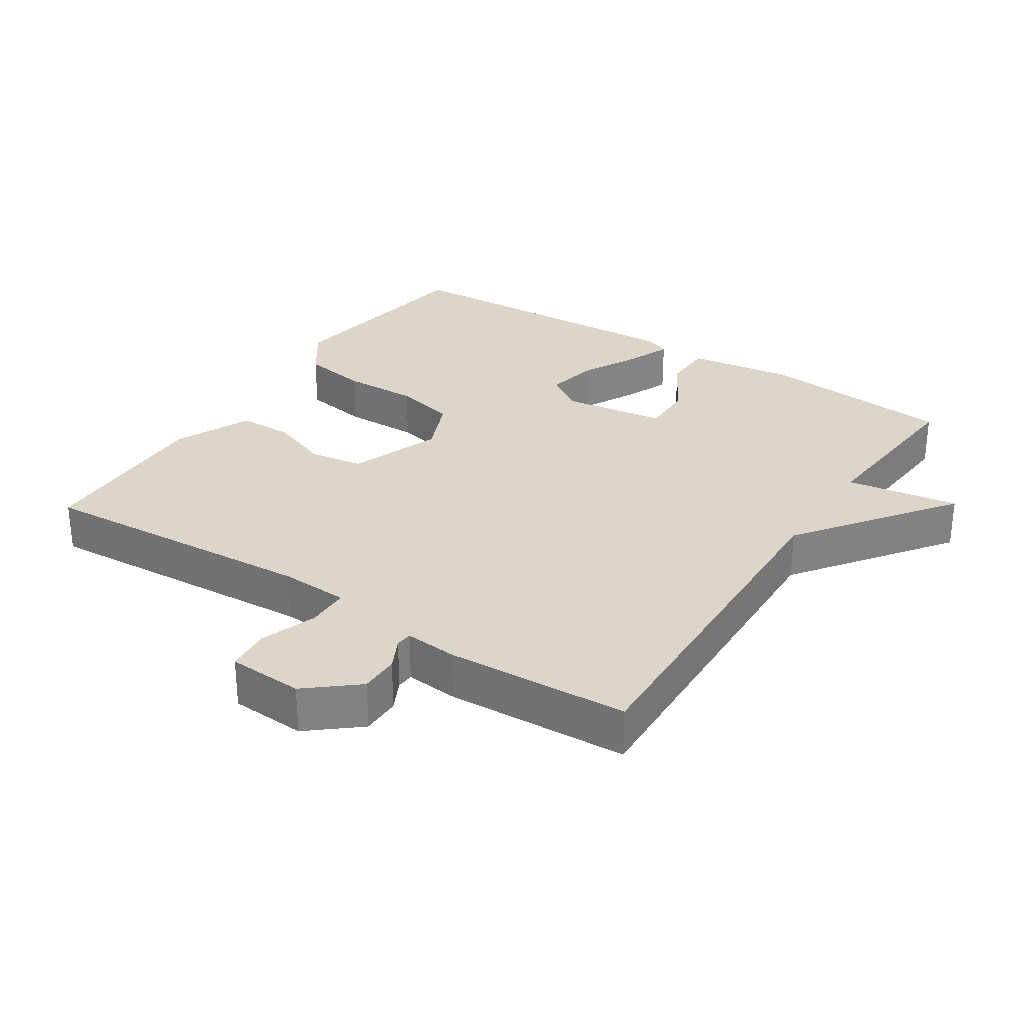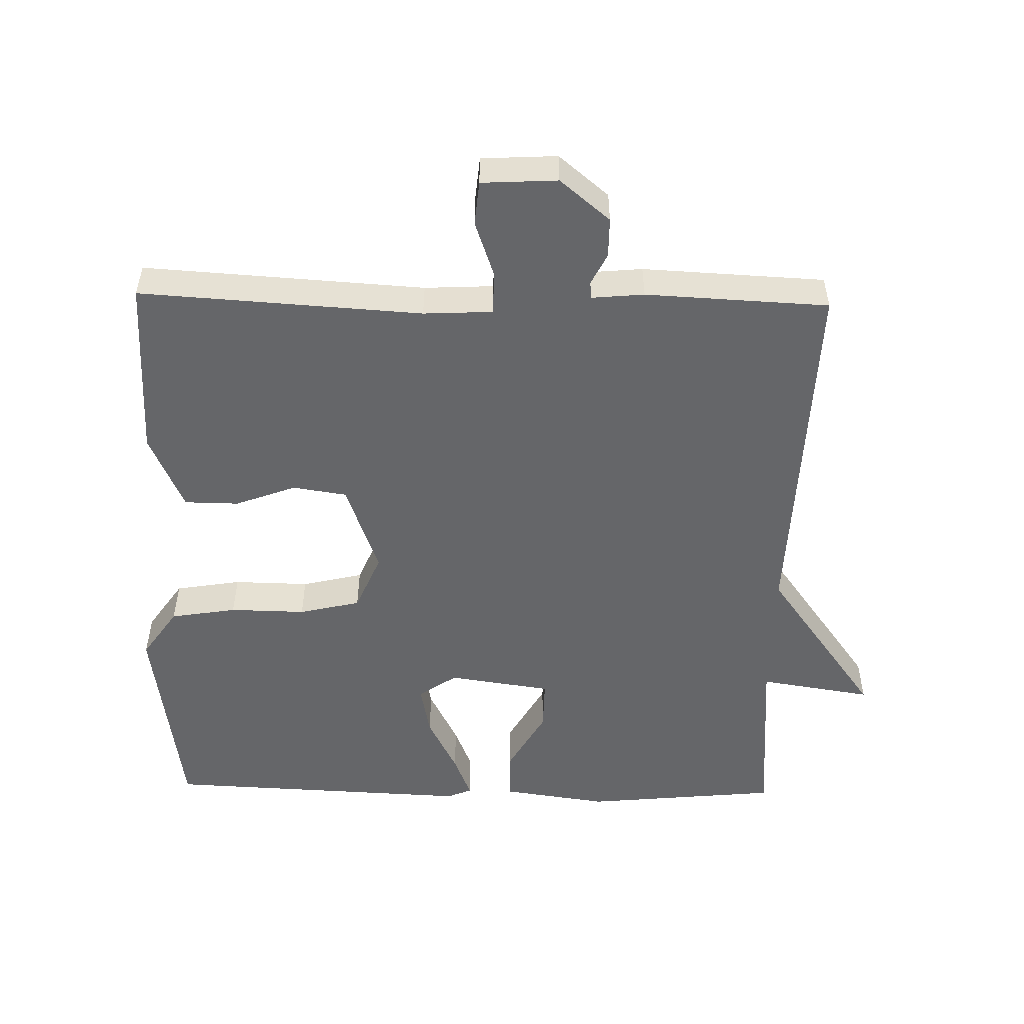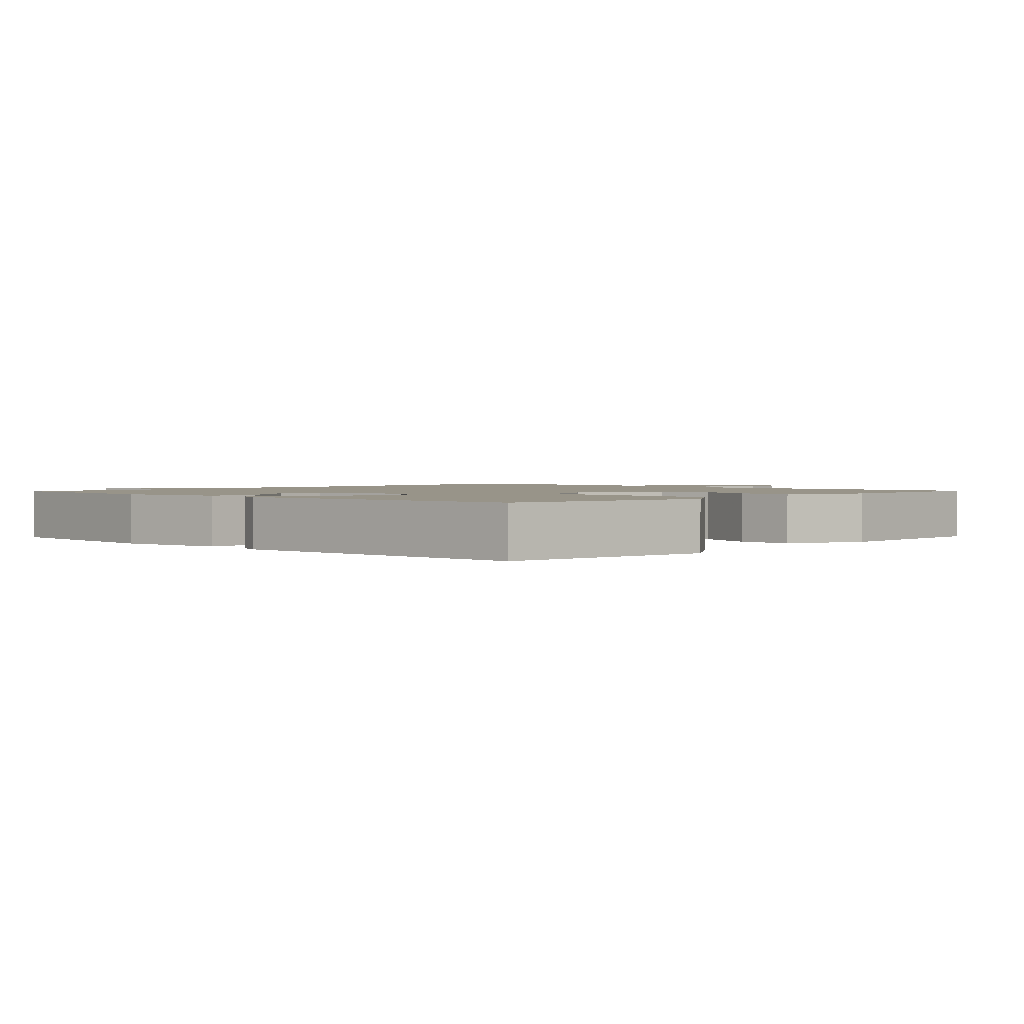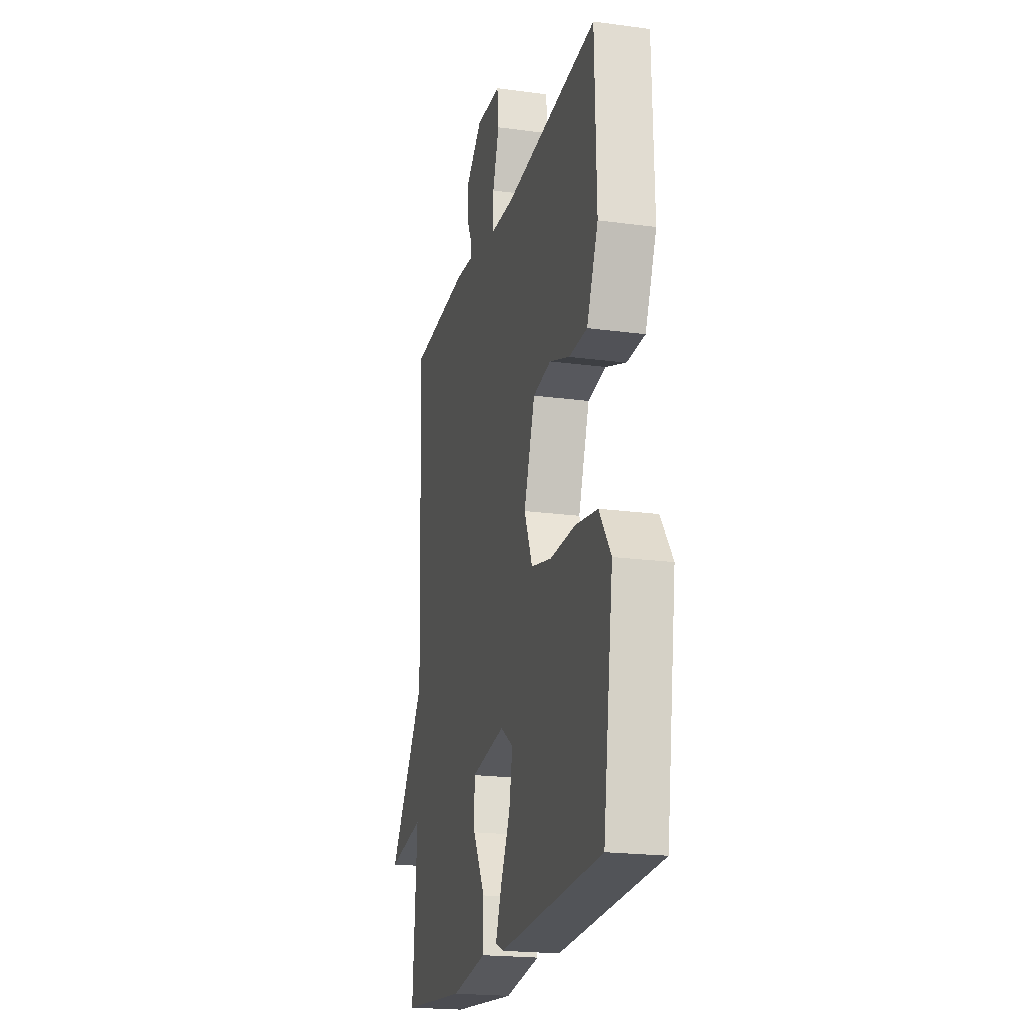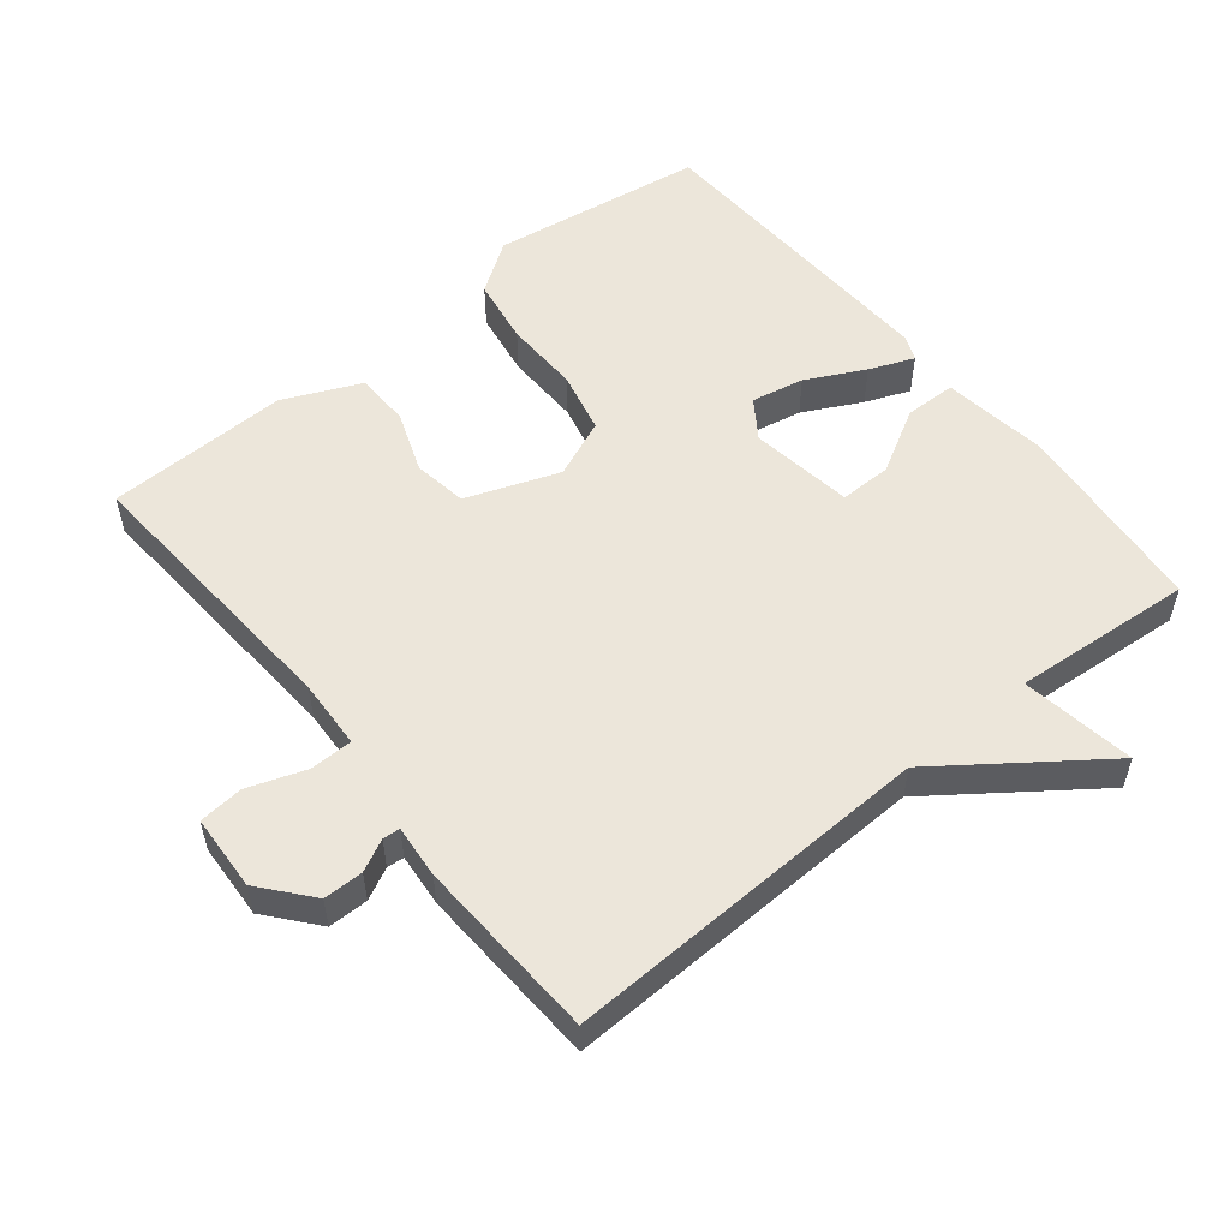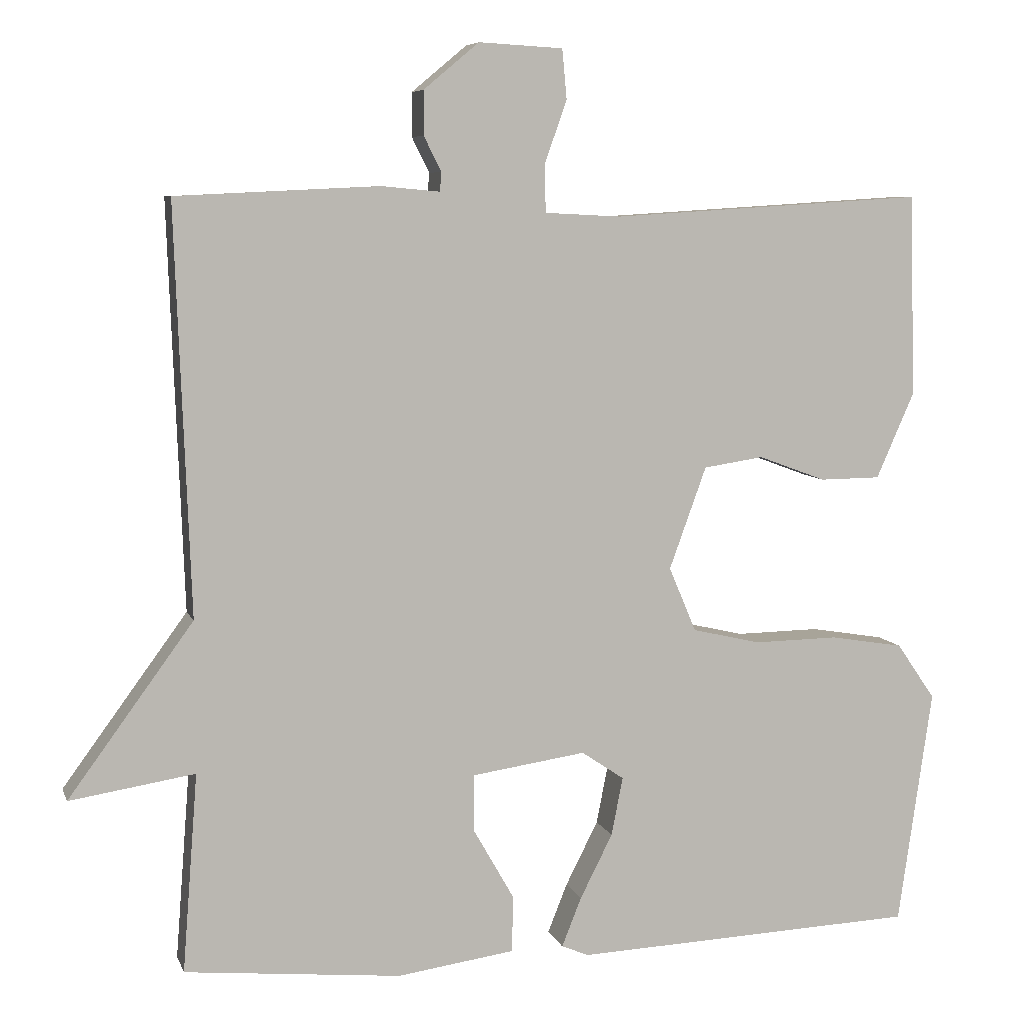
<metadata>
{"format":"obj","ext":"obj","renderer":"f3d","projection":"perspective","resolution":1024,"background":"white","views":[{"elev":29.7,"azim":33.2,"up":"+Y"},{"elev":-51.9,"azim":-1.2,"up":"+Y"},{"elev":1.7,"azim":-136.4,"up":"+Y"},{"elev":-20.7,"azim":-103.7,"up":"+Z"},{"elev":54.3,"azim":51.1,"up":"+Y"},{"elev":7.0,"azim":165.2,"up":"+Z"}]}
</metadata>
<code>
v 0.5 0.07 0.5
v 0.48 0.07 -0.038
v 0.645 0.07 -0.264
v 0.48 0.07 -0.238
v 0.5 0.07 -0.5
v 0.214 0.07 -0.528
v 0.059 0.07 -0.506
v 0.058 0.07 -0.431
v 0.111 0.07 -0.338
v 0.112 0.07 -0.262
v -0.039 0.07 -0.24
v -0.095 0.07 -0.278
v -0.08 0.07 -0.355
v -0.037 0.07 -0.44
v -0.011 0.07 -0.505
v -0.047 0.07 -0.52
v -0.5 0.07 -0.5
v -0.545 0.07 -0.189
v -0.494 0.07 -0.115
v -0.397 0.07 -0.099
v -0.286 0.07 -0.101
v -0.196 0.07 -0.08
v -0.16 0.07 0.005
v -0.209 0.07 0.14
v -0.288 0.07 0.152
v -0.377 0.07 0.119
v -0.457 0.07 0.12
v -0.507 0.07 0.233
v -0.5 0.07 0.5
v -0.087 0.07 0.474
v 0.014 0.07 0.479
v 0.015 0.07 0.542
v -0.014 0.07 0.625
v -0.008 0.07 0.69
v 0.103 0.07 0.696
v 0.176 0.07 0.635
v 0.176 0.07 0.577
v 0.153 0.07 0.531
v 0.155 0.07 0.506
v 0.232 0.07 0.513
v 0.5 0 0.5
v 0.48 0 -0.038
v 0.645 0 -0.264
v 0.48 0 -0.238
v 0.5 0 -0.5
v 0.214 0 -0.528
v 0.059 0 -0.506
v 0.058 0 -0.431
v 0.111 0 -0.338
v 0.112 0 -0.262
v -0.039 0 -0.24
v -0.095 0 -0.278
v -0.08 0 -0.355
v -0.037 0 -0.44
v -0.011 0 -0.505
v -0.047 0 -0.52
v -0.5 0 -0.5
v -0.545 0 -0.189
v -0.494 0 -0.115
v -0.397 0 -0.099
v -0.286 0 -0.101
v -0.196 0 -0.08
v -0.16 0 0.005
v -0.209 0 0.14
v -0.288 0 0.152
v -0.377 0 0.119
v -0.457 0 0.12
v -0.507 0 0.233
v -0.5 0 0.5
v -0.087 0 0.474
v 0.014 0 0.479
v 0.015 0 0.542
v -0.014 0 0.625
v -0.008 0 0.69
v 0.103 0 0.696
v 0.176 0 0.635
v 0.176 0 0.577
v 0.153 0 0.531
v 0.155 0 0.506
v 0.232 0 0.513
f 39 40 1 2
f 36 37 38
f 35 36 38
f 34 35 38
f 33 34 38
f 32 33 38
f 31 32 38 39
f 28 29 30
f 27 28 30
f 26 27 30
f 25 26 30
f 24 25 30 31
f 31 39 2
f 24 31 2
f 23 24 2
f 19 20 21
f 18 19 21
f 17 18 21
f 16 17 21
f 15 16 21
f 14 15 21
f 13 14 21
f 12 13 21 22
f 11 12 22 23
f 7 8 9
f 6 7 9
f 5 6 9
f 4 5 9
f 4 9 10
f 23 2 3 4
f 4 10 11 23
f 42 41 80 79
f 78 77 76
f 78 76 75
f 78 75 74
f 78 74 73
f 78 73 72
f 79 78 72 71
f 70 69 68
f 70 68 67
f 70 67 66
f 70 66 65
f 71 70 65 64
f 42 79 71
f 42 71 64
f 42 64 63
f 61 60 59
f 61 59 58
f 61 58 57
f 61 57 56
f 61 56 55
f 61 55 54
f 61 54 53
f 62 61 53 52
f 63 62 52 51
f 49 48 47
f 49 47 46
f 49 46 45
f 49 45 44
f 50 49 44
f 44 43 42 63
f 63 51 50 44
f 1 41 42 2
f 2 42 43 3
f 3 43 44 4
f 4 44 45 5
f 5 45 46 6
f 6 46 47 7
f 7 47 48 8
f 8 48 49 9
f 9 49 50 10
f 10 50 51 11
f 11 51 52 12
f 12 52 53 13
f 13 53 54 14
f 14 54 55 15
f 15 55 56 16
f 16 56 57 17
f 17 57 58 18
f 18 58 59 19
f 19 59 60 20
f 20 60 61 21
f 21 61 62 22
f 22 62 63 23
f 23 63 64 24
f 24 64 65 25
f 25 65 66 26
f 26 66 67 27
f 27 67 68 28
f 28 68 69 29
f 29 69 70 30
f 30 70 71 31
f 31 71 72 32
f 32 72 73 33
f 33 73 74 34
f 34 74 75 35
f 35 75 76 36
f 36 76 77 37
f 37 77 78 38
f 38 78 79 39
f 39 79 80 40
f 40 80 41 1

</code>
